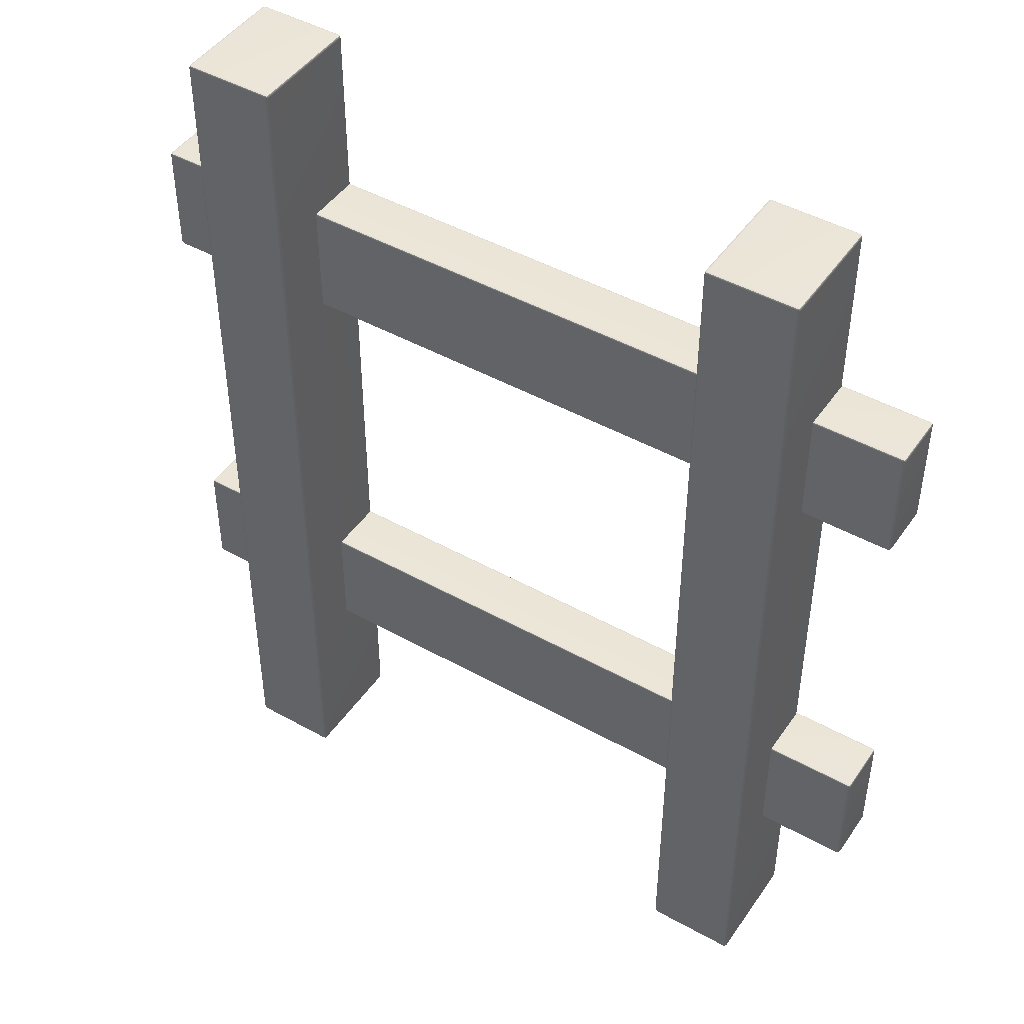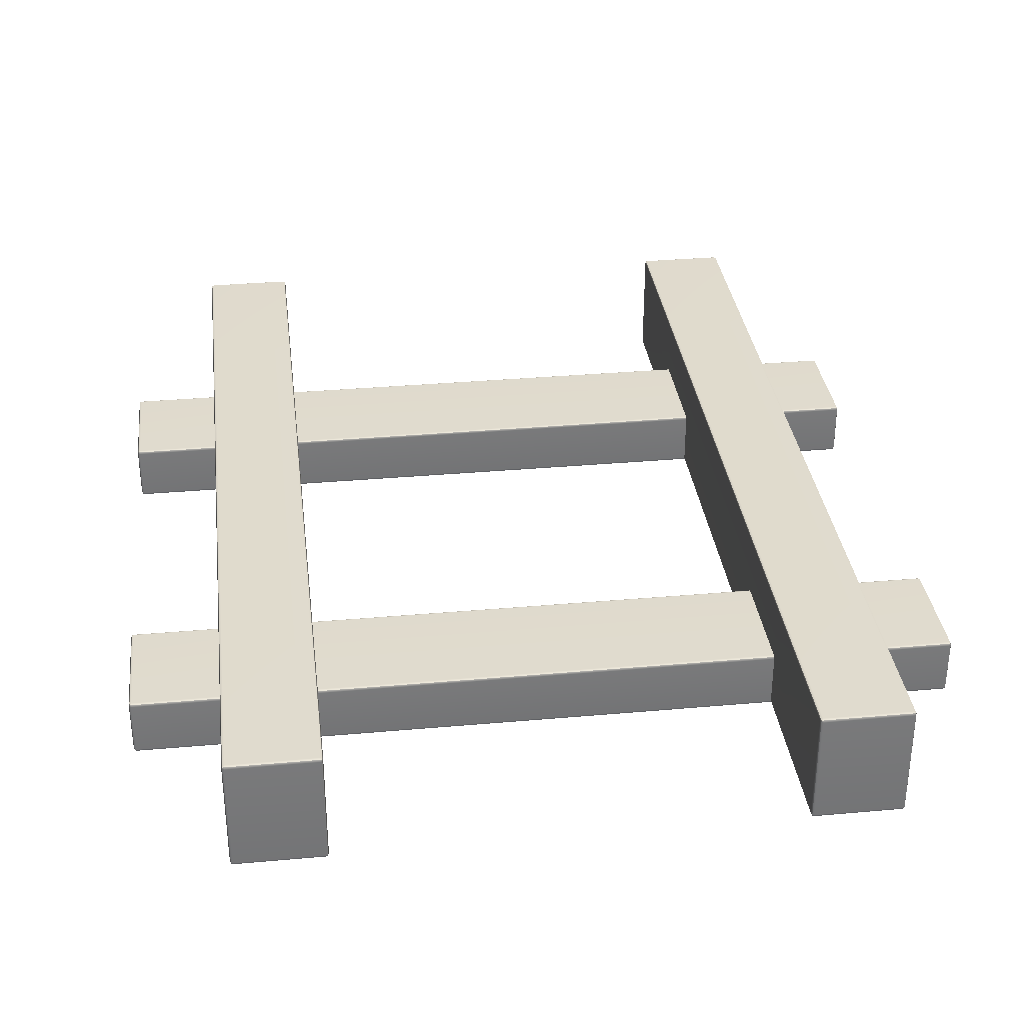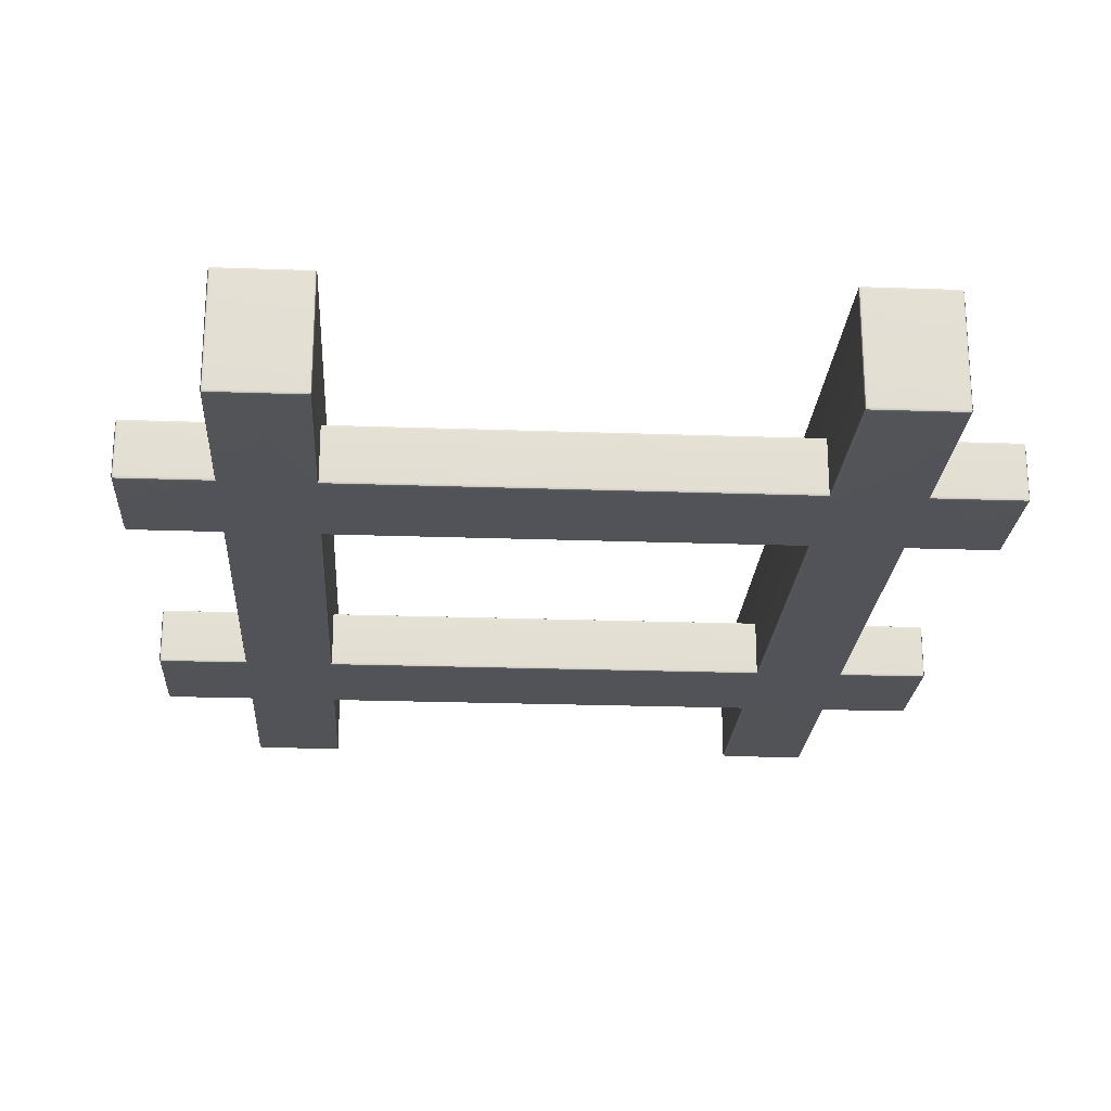
<metadata>
{"format":"obj","ext":"obj","renderer":"f3d","projection":"perspective","resolution":1024,"background":"white","views":[{"elev":46.0,"azim":-147.4,"up":"+Z"},{"elev":33.3,"azim":-7.0,"up":"+Y"},{"elev":-22.6,"azim":-3.5,"up":"+Y"}]}
</metadata>
<code>
g default
v -174.6 -12.87 -123.8
v -173.8 -12.5 -123.8
v -173.8 -12.87 -124.6
v -173.8 -13.75 -125
v -174.6 -13.75 -124.6
v -175 -13.75 -123.8
v -136.1 -11.43 -125
v -136.1 -12.5 -126.1
v -136.1 -13.75 -125
v -136.1 -12.87 -124.6
v -136.1 -12.5 -123.8
v -174.6 -37.13 -123.8
v -175 -36.25 -123.8
v -174.6 -36.25 -124.6
v -173.8 -36.25 -125
v -173.8 -37.13 -124.6
v -173.8 -37.5 -123.8
v -134.9 -37.5 -123.8
v -135.7 -37.13 -124.6
v -136.1 -36.25 -125
v -174.6 -36.25 -75.37
v -175 -36.25 -76.25
v -174.6 -37.13 -76.25
v -173.8 -37.5 -76.25
v -173.8 -37.13 -75.37
v -173.8 -36.25 -75
v -134.9 -37.5 -76.25
v -135.7 -37.13 -75.37
v -136.1 -36.25 -75
v -174.6 -12.87 -76.25
v -175 -13.75 -76.25
v -174.6 -13.75 -75.37
v -173.8 -13.75 -75
v -173.8 -12.87 -75.37
v -173.8 -12.5 -76.25
v -136.1 -11.43 -75
v -136.1 -12.5 -76.25
v -136.1 -12.87 -75.37
v -136.1 -13.75 -75
v -136.1 -12.5 -73.93
v 173.8 -12.87 -124.6
v 173.8 -12.5 -123.8
v 174.6 -12.87 -123.8
v 175 -13.75 -123.8
v 174.6 -13.75 -124.6
v 173.8 -13.75 -125
v 173.8 -37.13 -124.6
v 173.8 -36.25 -125
v 174.6 -36.25 -124.6
v 175 -36.25 -123.8
v 174.6 -37.13 -123.8
v 173.8 -37.5 -123.8
v 173.8 -37.13 -75.37
v 173.8 -37.5 -76.25
v 174.6 -37.13 -76.25
v 175 -36.25 -76.25
v 174.6 -36.25 -75.37
v 173.8 -36.25 -75
v 173.8 -12.87 -75.37
v 173.8 -13.75 -75
v 174.6 -13.75 -75.37
v 175 -13.75 -76.25
v 174.6 -12.87 -76.25
v 173.8 -12.5 -76.25
v 134.9 -37.5 -76.25
v 135.7 -37.13 -75.37
v 136.1 -36.25 -75
v 136.1 -11.43 -75
v 136.1 -12.5 -73.93
v 136.1 -13.75 -75
v 136.1 -12.87 -75.37
v 136.1 -12.5 -76.25
v 136.1 -11.43 -125
v 136.1 -12.5 -123.8
v 136.1 -12.87 -124.6
v 136.1 -13.75 -125
v 136.1 -12.5 -126.1
v 134.9 -37.5 -123.8
v 135.7 -37.13 -124.6
v 136.1 -36.25 -125
v 98.47 -37.5 -76.25
v 97.59 -37.13 -75.37
v 97.22 -36.25 -75
v -98.47 -37.5 -76.25
v -97.59 -37.13 -75.37
v -97.22 -36.25 -75
v 97.22 -11.43 -75
v 97.22 -12.5 -76.25
v 97.22 -12.87 -75.37
v 97.22 -13.75 -75
v 97.22 -12.5 -73.93
v -97.22 -11.43 -75
v -97.22 -12.5 -73.93
v -97.22 -13.75 -75
v -97.22 -12.87 -75.37
v -97.22 -12.5 -76.25
v 97.22 -11.43 -125
v 97.22 -12.5 -126.1
v 97.22 -13.75 -125
v 97.22 -12.87 -124.6
v 97.22 -12.5 -123.8
v -97.22 -11.43 -125
v -97.22 -12.5 -123.8
v -97.22 -12.87 -124.6
v -97.22 -13.75 -125
v -97.22 -12.5 -126.1
v 98.47 -37.5 -123.8
v 97.59 -37.13 -124.6
v 97.22 -36.25 -125
v -97.22 -36.25 -125
v -97.22 -37.13 -124.6
v -97.22 -37.5 -123.8
v -98.55 -37.5 -125
v -97.22 -37.5 -126.3
v -134.9 -37.5 76.25
v -135.7 -37.13 75.37
v -136.1 -36.25 75
v -174.6 -37.13 76.25
v -175 -36.25 76.25
v -174.6 -36.25 75.37
v -173.8 -36.25 75
v -173.8 -37.13 75.37
v -173.8 -37.5 76.25
v -136.1 -11.43 75
v -136.1 -12.5 73.93
v -136.1 -13.75 75
v -136.1 -12.87 75.37
v -136.1 -12.5 76.25
v -174.6 -12.87 76.25
v -173.8 -12.5 76.25
v -173.8 -12.87 75.37
v -173.8 -13.75 75
v -174.6 -13.75 75.37
v -175 -13.75 76.25
v 134.9 -37.5 76.25
v 135.7 -37.13 75.37
v 136.1 -36.25 75
v 174.6 -37.13 76.25
v 173.8 -37.5 76.25
v 173.8 -37.13 75.37
v 173.8 -36.25 75
v 174.6 -36.25 75.37
v 175 -36.25 76.25
v 174.6 -12.87 76.25
v 175 -13.75 76.25
v 174.6 -13.75 75.37
v 173.8 -13.75 75
v 173.8 -12.87 75.37
v 173.8 -12.5 76.25
v 136.1 -11.43 75
v 136.1 -12.5 76.25
v 136.1 -12.87 75.37
v 136.1 -13.75 75
v 136.1 -12.5 73.93
v 98.47 -37.5 76.25
v 97.59 -37.13 75.37
v 97.22 -36.25 75
v 97.22 -11.43 75
v 97.22 -12.5 73.93
v 97.22 -13.75 75
v 97.22 -12.87 75.37
v 97.22 -12.5 76.25
v -97.22 -11.43 75
v -97.22 -12.5 76.25
v -97.22 -12.87 75.37
v -97.22 -13.75 75
v -97.22 -12.5 73.93
v -98.47 -37.5 76.25
v -97.59 -37.13 75.37
v -97.22 -36.25 75
v -174.6 -36.25 124.6
v -175 -36.25 123.8
v -174.6 -37.13 123.8
v -173.8 -37.5 123.8
v -173.8 -37.13 124.6
v -173.8 -36.25 125
v -134.9 -37.5 123.8
v -135.7 -37.13 124.6
v -136.1 -36.25 125
v -174.6 -13.75 124.6
v -173.8 -13.75 125
v -173.8 -12.87 124.6
v -173.8 -12.5 123.8
v -174.6 -12.87 123.8
v -175 -13.75 123.8
v -136.1 -11.43 125
v -136.1 -12.5 123.8
v -136.1 -12.87 124.6
v -136.1 -13.75 125
v -136.1 -12.5 126.1
v 174.6 -36.25 124.6
v 173.8 -36.25 125
v 173.8 -37.13 124.6
v 173.8 -37.5 123.8
v 174.6 -37.13 123.8
v 175 -36.25 123.8
v 134.9 -37.5 123.8
v 135.7 -37.13 124.6
v 136.1 -36.25 125
v 173.8 -12.87 124.6
v 173.8 -13.75 125
v 174.6 -13.75 124.6
v 175 -13.75 123.8
v 174.6 -12.87 123.8
v 173.8 -12.5 123.8
v 136.1 -11.43 125
v 136.1 -12.5 126.1
v 136.1 -13.75 125
v 136.1 -12.87 124.6
v 136.1 -12.5 123.8
v 97.22 -11.43 125
v 97.22 -12.5 123.8
v 97.22 -12.87 124.6
v 97.22 -13.75 125
v 97.22 -12.5 126.1
v -97.22 -11.43 125
v -97.22 -12.5 126.1
v -97.22 -13.75 125
v -97.22 -12.87 124.6
v -97.22 -12.5 123.8
v 98.47 -37.5 123.8
v 97.59 -37.13 124.6
v 97.22 -36.25 125
v -98.47 -37.5 123.8
v -97.59 -37.13 124.6
v -97.22 -36.25 125
v -134.9 -37.13 199.6
v -134.9 -36.25 200
v -135.7 -36.25 199.6
v -136.1 -36.25 198.8
v -135.7 -37.13 198.8
v -134.9 -37.5 198.8
v -136.1 -12.5 198.8
v -135.7 -12.5 199.6
v -134.9 -12.5 200
v 134.9 -37.13 199.6
v 134.9 -37.5 198.8
v 135.7 -37.13 198.8
v 136.1 -36.25 198.8
v 135.7 -36.25 199.6
v 134.9 -36.25 200
v 134.9 -12.5 200
v 135.7 -12.5 199.6
v 136.1 -12.5 198.8
v 97.59 -36.25 199.6
v 97.22 -36.25 198.8
v 97.59 -37.13 198.8
v 98.47 -37.5 198.8
v 98.47 -37.13 199.6
v 98.47 -36.25 200
v 97.22 -12.5 198.8
v 97.59 -12.5 199.6
v 98.47 -12.5 200
v -98.47 -37.13 199.6
v -98.47 -37.5 198.8
v -97.59 -37.13 198.8
v -97.22 -36.25 198.8
v -97.59 -36.25 199.6
v -98.47 -36.25 200
v -98.47 -12.5 200
v -97.59 -12.5 199.6
v -97.22 -12.5 198.8
v -134.9 -37.13 -199.6
v -134.9 -37.5 -198.8
v -135.7 -37.13 -198.8
v -136.1 -36.25 -198.8
v -135.7 -36.25 -199.6
v -134.9 -36.25 -200
v -134.9 -12.5 -200
v -135.7 -12.5 -199.6
v -136.1 -12.5 -198.8
v 134.9 -37.13 -199.6
v 134.9 -36.25 -200
v 135.7 -36.25 -199.6
v 136.1 -36.25 -198.8
v 135.7 -37.13 -198.8
v 134.9 -37.5 -198.8
v 136.1 -12.5 -198.8
v 135.7 -12.5 -199.6
v 134.9 -12.5 -200
v 98.47 -37.13 -199.6
v 98.47 -37.5 -198.8
v 97.59 -37.13 -198.8
v 97.22 -36.25 -198.8
v 97.59 -36.25 -199.6
v 98.47 -36.25 -200
v 98.47 -12.5 -200
v 97.59 -12.5 -199.6
v 97.22 -12.5 -198.8
v -98.47 -36.25 -200
v -97.59 -37.13 -199.6
v -97.22 -37.5 -198.8
v -97.22 -12.5 -198.8
v -97.59 -12.5 -199.6
v -98.47 -12.5 -200
v 98.47 12.5 -75
v 97.59 12.13 -75
v 97.22 11.25 -75
v 97.22 11.25 -125
v 97.59 12.13 -125
v 98.47 12.5 -125
v 136.1 11.25 -75
v 135.7 12.13 -75
v 134.9 12.5 -75
v 134.9 12.5 -125
v 135.7 12.13 -125
v 136.1 11.25 -125
v 98.47 12.5 75
v 97.59 12.13 75
v 97.22 11.25 75
v 136.1 11.25 75
v 135.7 12.13 75
v 134.9 12.5 75
v 98.47 12.5 125
v 97.59 12.13 125
v 97.22 11.25 125
v 136.1 11.25 125
v 135.7 12.13 125
v 134.9 12.5 125
v 98.47 12.13 199.6
v 98.47 12.5 198.8
v 97.59 12.13 198.8
v 97.22 11.25 198.8
v 97.59 11.25 199.6
v 98.47 11.25 200
v 135.7 12.13 198.8
v 134.9 12.5 198.8
v 134.9 12.13 199.6
v 134.9 11.25 200
v 135.7 11.25 199.6
v 136.1 11.25 198.8
v 134.9 12.13 -199.6
v 134.9 12.5 -198.8
v 135.7 12.13 -198.8
v 136.1 11.25 -198.8
v 135.7 11.25 -199.6
v 134.9 11.25 -200
v 97.59 12.13 -198.8
v 98.47 12.5 -198.8
v 98.47 12.13 -199.6
v 98.47 11.25 -200
v 97.59 11.25 -199.6
v 97.22 11.25 -198.8
v -134.9 12.5 -75
v -135.7 12.13 -75
v -136.1 11.25 -75
v -136.1 11.25 -125
v -135.7 12.13 -125
v -134.9 12.5 -125
v -97.22 11.25 -75
v -97.59 12.13 -75
v -98.47 12.5 -75
v -98.47 12.5 -125
v -97.59 12.13 -125
v -97.22 11.25 -125
v -134.9 12.5 75
v -135.7 12.13 75
v -136.1 11.25 75
v -97.22 11.25 75
v -97.59 12.13 75
v -98.47 12.5 75
v -134.9 12.5 125
v -135.7 12.13 125
v -136.1 11.25 125
v -97.22 11.25 125
v -97.59 12.13 125
v -98.47 12.5 125
v -134.9 12.13 199.6
v -134.9 12.5 198.8
v -135.7 12.13 198.8
v -136.1 11.25 198.8
v -135.7 11.25 199.6
v -134.9 11.25 200
v -97.59 12.13 198.8
v -98.47 12.5 198.8
v -98.47 12.13 199.6
v -98.47 11.25 200
v -97.59 11.25 199.6
v -97.22 11.25 198.8
v -98.47 12.13 -199.6
v -98.47 12.5 -198.8
v -97.59 12.13 -198.8
v -97.22 11.25 -198.8
v -97.59 11.25 -199.6
v -98.47 11.25 -200
v -135.7 12.13 -198.8
v -134.9 12.5 -198.8
v -134.9 12.13 -199.6
v -134.9 11.25 -200
v -135.7 11.25 -199.6
v -136.1 11.25 -198.8
v -174.5 -13.03 -124.5
v -136.1 -12.5 -125
v -174.5 -36.97 -124.5
v -174.5 -36.97 -75.53
v -174.5 -13.03 -75.53
v -136.1 -12.5 -75
v 174.5 -13.03 -124.5
v 174.5 -36.97 -124.5
v 174.5 -36.97 -75.53
v 174.5 -13.03 -75.53
v 136.1 -12.5 -75
v 136.1 -12.5 -125
v 97.22 -12.5 -75
v -97.22 -12.5 -75
v 97.22 -12.5 -125
v -97.22 -12.5 -125
v -97.22 -37.5 -125
v -174.5 -36.97 75.53
v -136.1 -12.5 75
v -174.5 -13.03 75.53
v 174.5 -36.97 75.53
v 174.5 -13.03 75.53
v 136.1 -12.5 75
v 97.22 -12.5 75
v -97.22 -12.5 75
v -174.5 -36.97 124.5
v -174.5 -13.03 124.5
v -136.1 -12.5 125
v 174.5 -36.97 124.5
v 174.5 -13.03 124.5
v 136.1 -12.5 125
v 97.22 -12.5 125
v -97.22 -12.5 125
v -135.6 -36.97 199.5
v 135.6 -36.97 199.5
v 97.75 -36.97 199.5
v -97.75 -36.97 199.5
v -135.6 -36.97 -199.5
v 135.6 -36.97 -199.5
v 97.75 -36.97 -199.5
v 97.75 11.97 199.5
v 135.6 11.97 199.5
v 135.6 11.97 -199.5
v 97.75 11.97 -199.5
v -135.6 11.97 199.5
v -97.75 11.97 199.5
v -97.75 11.97 -199.5
v -135.6 11.97 -199.5
g pCube1
f 101 103 96 88
f 162 164 220 212
f 2 1 30 35
f 1 6 31 30
f 4 3 10 9
f 3 2 11 10
f 6 5 14 13
f 5 4 15 14
f 13 12 23 22
f 12 17 24 23
f 17 16 19 18
f 16 15 20 19
f 22 21 32 31
f 21 26 33 32
f 35 34 38 37
f 34 33 39 38
f 42 41 75 74
f 41 46 76 75
f 44 43 63 62
f 43 42 64 63
f 46 45 49 48
f 45 44 50 49
f 52 51 55 54
f 51 50 56 55
f 54 53 66 65
f 53 58 67 66
f 58 57 61 60
f 57 56 62 61
f 60 59 71 70
f 59 64 72 71
f 80 79 276 275
f 79 78 277 276
f 90 89 95 94
f 89 88 96 95
f 101 100 104 103
f 100 99 105 104
f 109 108 111 110
f 108 107 112 111
f 117 116 122 121
f 116 115 123 122
f 119 118 173 172
f 118 123 174 173
f 121 120 133 132
f 120 119 134 133
f 128 127 131 130
f 127 126 132 131
f 130 129 184 183
f 129 134 185 184
f 139 138 195 194
f 138 143 196 195
f 143 142 146 145
f 142 141 147 146
f 145 144 204 203
f 144 149 205 204
f 149 148 152 151
f 148 147 153 152
f 162 161 165 164
f 161 160 166 165
f 172 171 180 185
f 171 176 181 180
f 179 178 231 230
f 178 177 232 231
f 183 182 188 187
f 182 181 189 188
f 192 191 202 201
f 191 196 203 202
f 194 193 198 197
f 193 192 199 198
f 201 200 209 208
f 200 205 210 209
f 214 213 219 218
f 213 212 220 219
f 223 222 247 246
f 222 221 248 247
f 228 227 254 259
f 227 232 255 254
f 230 229 234 233
f 229 228 235 234
f 237 236 249 248
f 236 241 250 249
f 241 240 243 242
f 240 239 244 243
f 246 245 252 251
f 245 250 253 252
f 259 258 261 260
f 258 257 262 261
f 268 267 270 269
f 267 266 271 270
f 273 272 281 286
f 272 277 282 281
f 275 274 279 278
f 274 273 280 279
f 286 285 288 287
f 285 284 289 288
f 292 291 294 293
f 291 290 295 294
f 298 297 300 299
f 297 296 301 300
f 304 303 306 305
f 303 302 307 306
f 321 320 328 327
f 320 325 329 328
f 333 332 340 339
f 332 337 341 340
f 346 345 348 347
f 345 344 349 348
f 352 351 354 353
f 351 350 355 354
f 369 368 376 375
f 368 373 377 376
f 381 380 388 387
f 380 385 389 388
f 17 18 27 24
f 35 37 11 2
f 44 62 56 50
f 31 6 13 22
f 42 74 72 64
f 65 78 52 54
f 250 241 242 253
f 301 296 304 305
f 286 287 280 273
f 81 107 78 65
f 81 84 112 107
f 228 259 260 235
f 349 344 352 353
f 268 269 295 290
f 27 18 113 112 84
f 81 65 135 155
f 304 296 308 313
f 27 84 168 115
f 352 344 356 361
f 123 115 177 174
f 128 130 183 187
f 134 119 172 185
f 135 139 194 197
f 143 145 203 196
f 149 151 210 205
f 155 135 197 221
f 313 308 314 319
f 168 155 221 224
f 115 168 224 177
f 361 356 362 367
f 221 197 237 248
f 319 314 321 327
f 177 224 255 232
f 367 362 369 375
f 301 305 333 339
f 78 107 282 277
f 349 353 381 387
f 199 208 207 244 239
f 192 201 208 199
f 137 153 147 141
f 67 70 69 154 153 137
f 60 70 67 58
f 48 80 76 46
f 105 99 109 110
f 4 9 20 15
f 29 39 33 26
f 132 126 117 121
f 29 117 126 125 40 39
f 179 189 181 176
f 179 230 233 190 189
f 226 218 217 262 257
f 214 218 226 223
f 90 94 86 83
f 166 160 157 170
f 253 242 329 325
f 244 207 206 317 331
f 280 287 341 337
f 289 98 97 299 343
f 235 260 377 373
f 262 217 216 365 379
f 295 269 389 385
f 271 8 7 347 391
f 7 11 37 36 346 347
f 9 8 271 266 20
f 36 40 125 124 358 346
f 68 72 74 73 307 302
f 73 77 278 335 307
f 77 76 80 275 278
f 87 91 159 158 310 298
f 92 96 103 102 355 350
f 94 93 167 166 170 86
f 97 101 88 87 298 299
f 99 98 289 284 109
f 102 106 293 383 355
f 106 105 110 114 292 293
f 114 113 18 264 292
f 124 128 187 186 364 358
f 150 154 69 68 302 311
f 158 162 212 211 316 310
f 160 159 91 90 83 157
f 163 167 93 92 350 359
f 186 190 233 371 364
f 206 210 151 150 311 317
f 211 215 251 323 316
f 215 214 223 246 251
f 216 220 164 163 359 365
f 18 19 265 264
f 19 20 266 265
f 26 25 28 29
f 25 24 27 28
f 65 66 136 135
f 66 67 137 136
f 48 47 79 80
f 47 52 78 79
f 81 82 85 84
f 82 83 86 85
f 84 85 169 168
f 85 86 170 169
f 107 108 283 282
f 108 109 284 283
f 29 28 116 117
f 28 27 115 116
f 135 136 140 139
f 136 137 141 140
f 83 82 156 157
f 82 81 155 156
f 157 156 169 170
f 156 155 168 169
f 176 175 178 179
f 175 174 177 178
f 197 198 238 237
f 198 199 239 238
f 221 222 225 224
f 222 223 226 225
f 224 225 256 255
f 225 226 257 256
f 233 234 372 371
f 234 235 373 372
f 242 243 330 329
f 243 244 331 330
f 251 252 324 323
f 252 253 325 324
f 260 261 378 377
f 261 262 379 378
f 269 270 390 389
f 270 271 391 390
f 278 279 336 335
f 279 280 337 336
f 287 288 342 341
f 288 289 343 342
f 264 263 291 292
f 263 268 290 291
f 293 294 384 383
f 294 295 385 384
f 296 297 309 308
f 297 298 310 309
f 299 300 338 343
f 300 301 339 338
f 302 303 312 311
f 303 304 313 312
f 305 306 334 333
f 306 307 335 334
f 308 309 315 314
f 309 310 316 315
f 311 312 318 317
f 312 313 319 318
f 314 315 322 321
f 315 316 323 322
f 317 318 326 331
f 318 319 327 326
f 344 345 357 356
f 345 346 358 357
f 347 348 386 391
f 348 349 387 386
f 350 351 360 359
f 351 352 361 360
f 353 354 382 381
f 354 355 383 382
f 356 357 363 362
f 357 358 364 363
f 359 360 366 365
f 360 361 367 366
f 362 363 370 369
f 363 364 371 370
f 365 366 374 379
f 366 367 375 374
f 5 6 1 392
f 1 2 3 392
f 3 4 5 392
f 9 10 393 8
f 8 393 7
f 7 393 10 11
f 16 17 12 394
f 12 13 14 394
f 14 15 16 394
f 25 26 21 395
f 21 22 23 395
f 23 24 25 395
f 34 35 30 396
f 30 31 32 396
f 32 33 34 396
f 37 38 397 36
f 36 397 40
f 40 397 38 39
f 45 46 41 398
f 41 42 43 398
f 43 44 45 398
f 51 52 47 399
f 47 48 49 399
f 49 50 51 399
f 57 58 53 400
f 53 54 55 400
f 55 56 57 400
f 63 64 59 401
f 59 60 61 401
f 61 62 63 401
f 70 71 402 69
f 69 402 68
f 68 402 71 72
f 74 75 403 73
f 73 403 77
f 77 403 75 76
f 88 89 404 87
f 87 404 91
f 91 404 89 90
f 94 95 405 93
f 93 405 92
f 92 405 95 96
f 99 100 406 98
f 98 406 97
f 97 406 100 101
f 103 104 407 102
f 102 407 106
f 106 407 104 105
f 110 111 408 114
f 114 408 113
f 113 408 111 112
f 122 123 118 409
f 118 119 120 409
f 120 121 122 409
f 126 127 410 125
f 125 410 124
f 124 410 127 128
f 133 134 129 411
f 129 130 131 411
f 131 132 133 411
f 142 143 138 412
f 138 139 140 412
f 140 141 142 412
f 148 149 144 413
f 144 145 146 413
f 146 147 148 413
f 151 152 414 150
f 150 414 154
f 154 414 152 153
f 160 161 415 159
f 159 415 158
f 158 415 161 162
f 164 165 416 163
f 163 416 167
f 167 416 165 166
f 175 176 171 417
f 171 172 173 417
f 173 174 175 417
f 184 185 180 418
f 180 181 182 418
f 182 183 184 418
f 187 188 419 186
f 186 419 190
f 190 419 188 189
f 195 196 191 420
f 191 192 193 420
f 193 194 195 420
f 204 205 200 421
f 200 201 202 421
f 202 203 204 421
f 208 209 422 207
f 207 422 206
f 206 422 209 210
f 212 213 423 211
f 211 423 215
f 215 423 213 214
f 218 219 424 217
f 217 424 216
f 216 424 219 220
f 231 232 227 425
f 227 228 229 425
f 229 230 231 425
f 240 241 236 426
f 236 237 238 426
f 238 239 240 426
f 249 250 245 427
f 245 246 247 427
f 247 248 249 427
f 258 259 254 428
f 254 255 256 428
f 256 257 258 428
f 267 268 263 429
f 263 264 265 429
f 265 266 267 429
f 276 277 272 430
f 272 273 274 430
f 274 275 276 430
f 285 286 281 431
f 281 282 283 431
f 283 284 285 431
f 324 325 320 432
f 320 321 322 432
f 322 323 324 432
f 330 331 326 433
f 326 327 328 433
f 328 329 330 433
f 336 337 332 434
f 332 333 334 434
f 334 335 336 434
f 342 343 338 435
f 338 339 340 435
f 340 341 342 435
f 372 373 368 436
f 368 369 370 436
f 370 371 372 436
f 378 379 374 437
f 374 375 376 437
f 376 377 378 437
f 384 385 380 438
f 380 381 382 438
f 382 383 384 438
f 390 391 386 439
f 386 387 388 439
f 388 389 390 439

</code>
